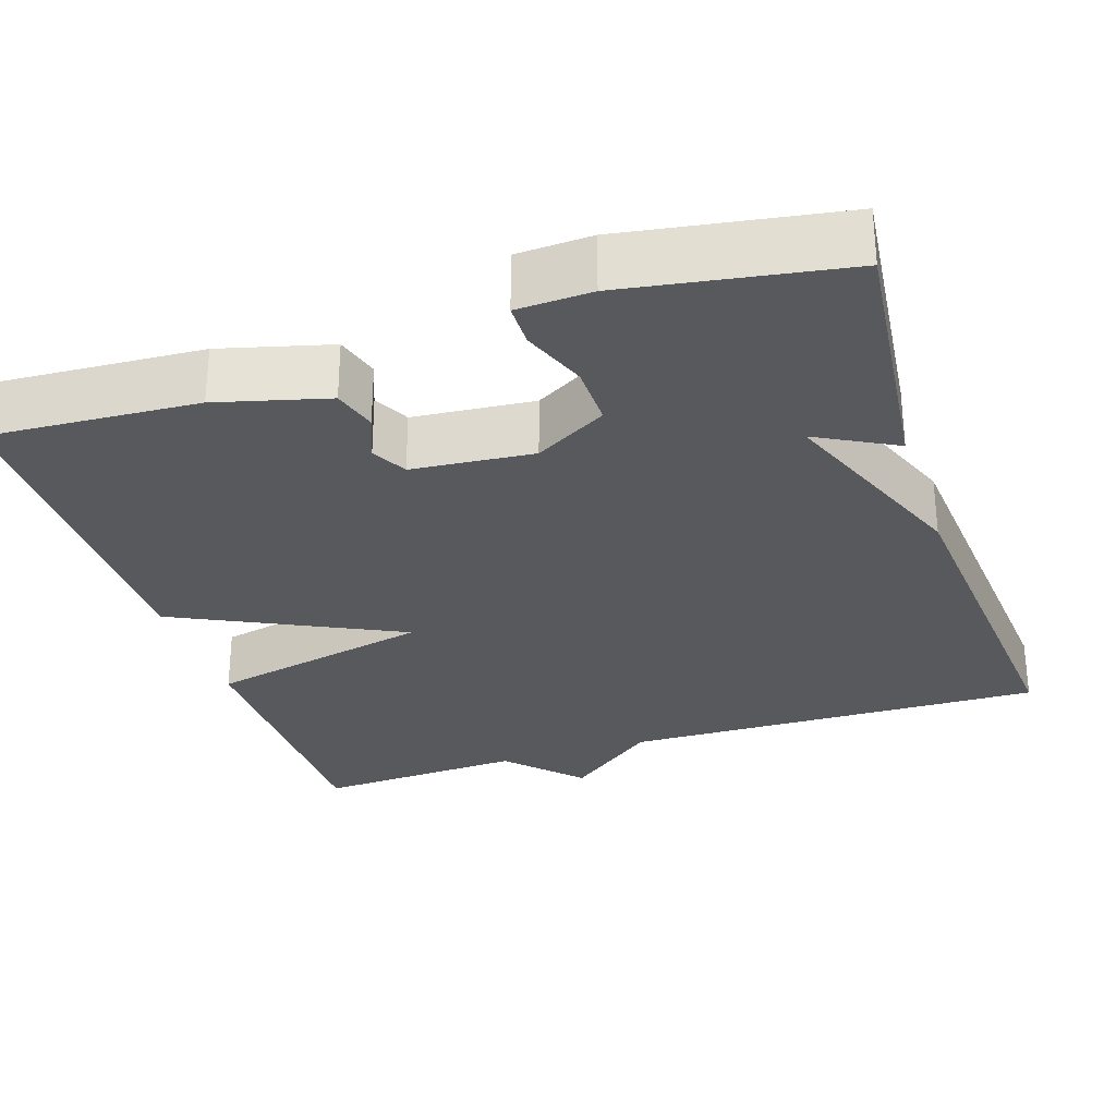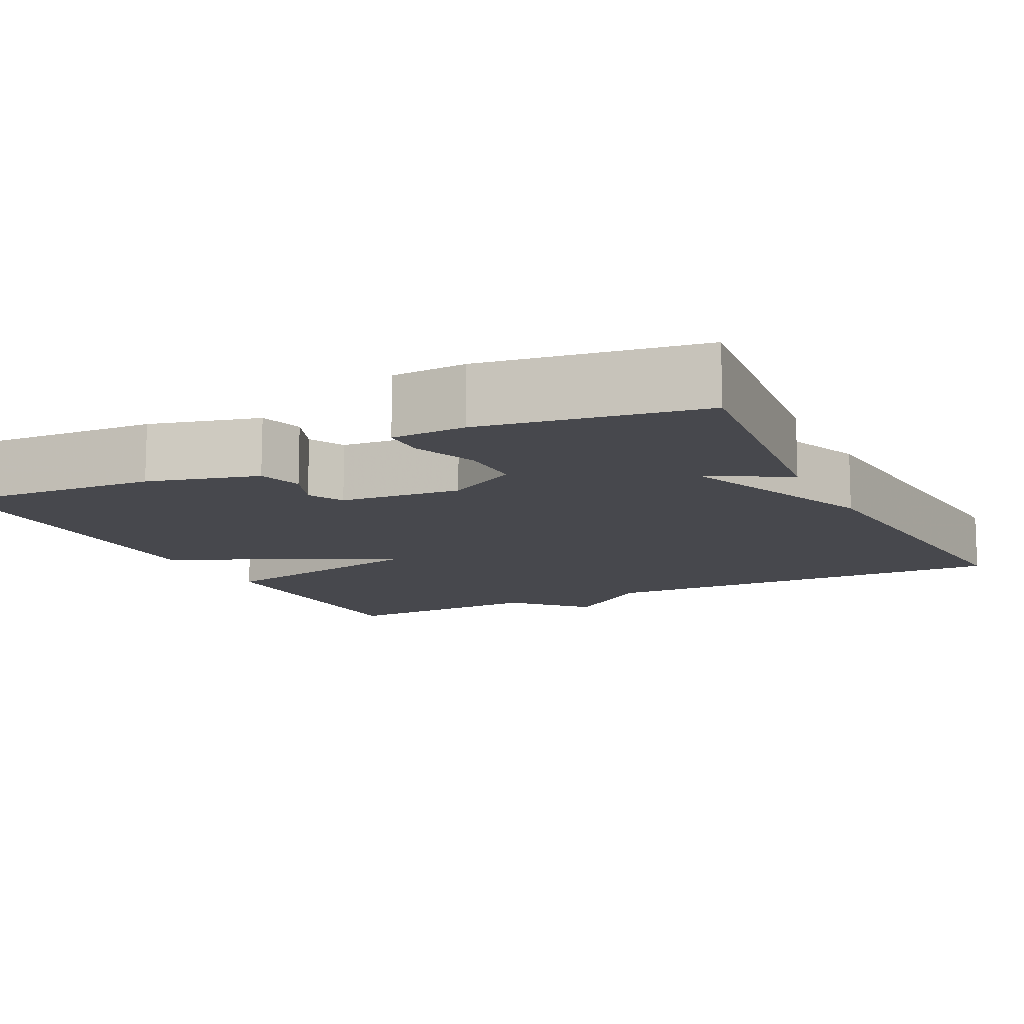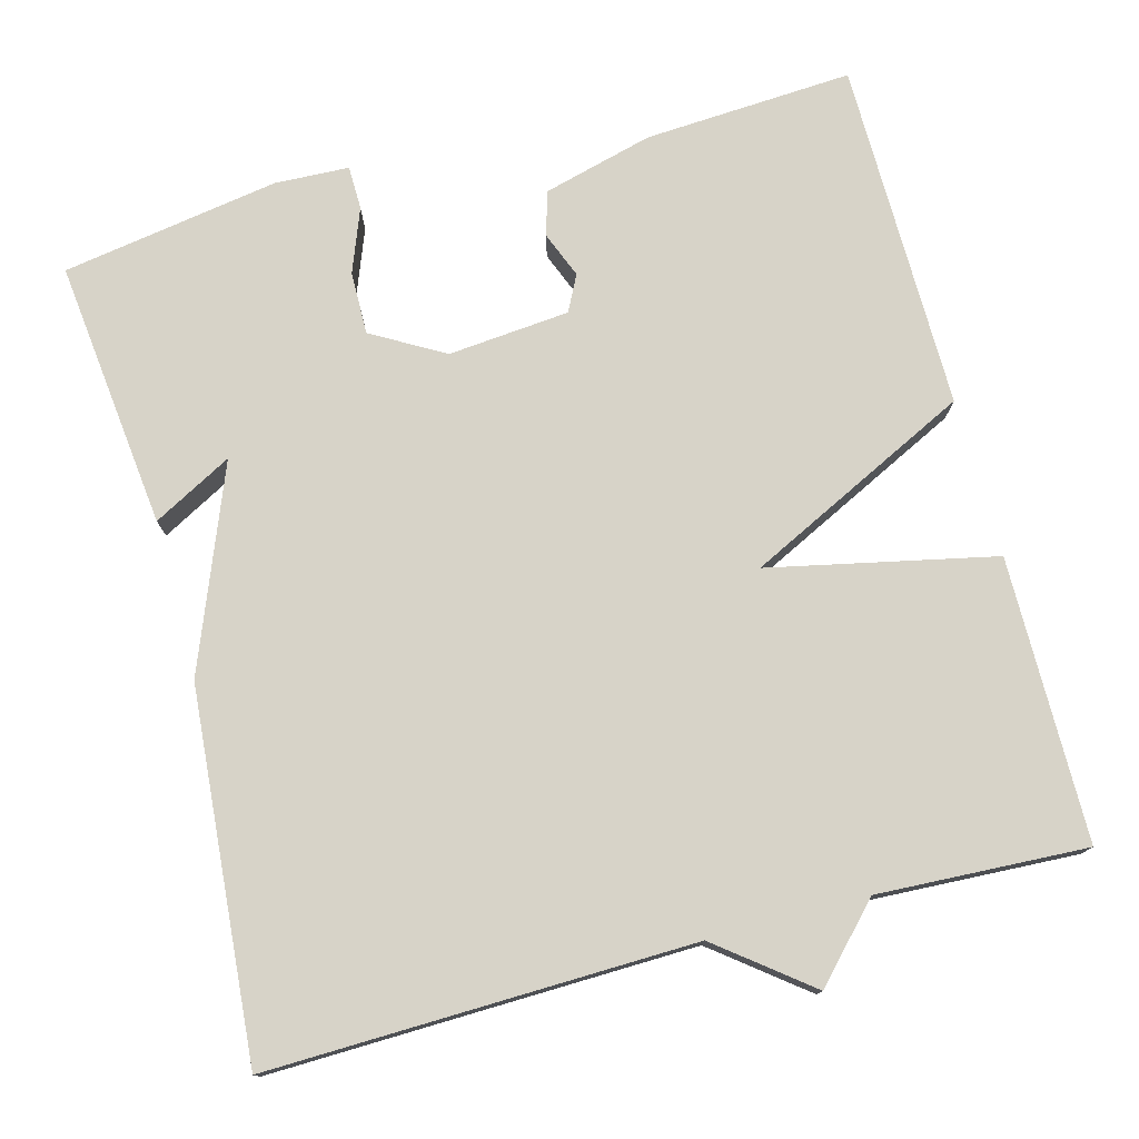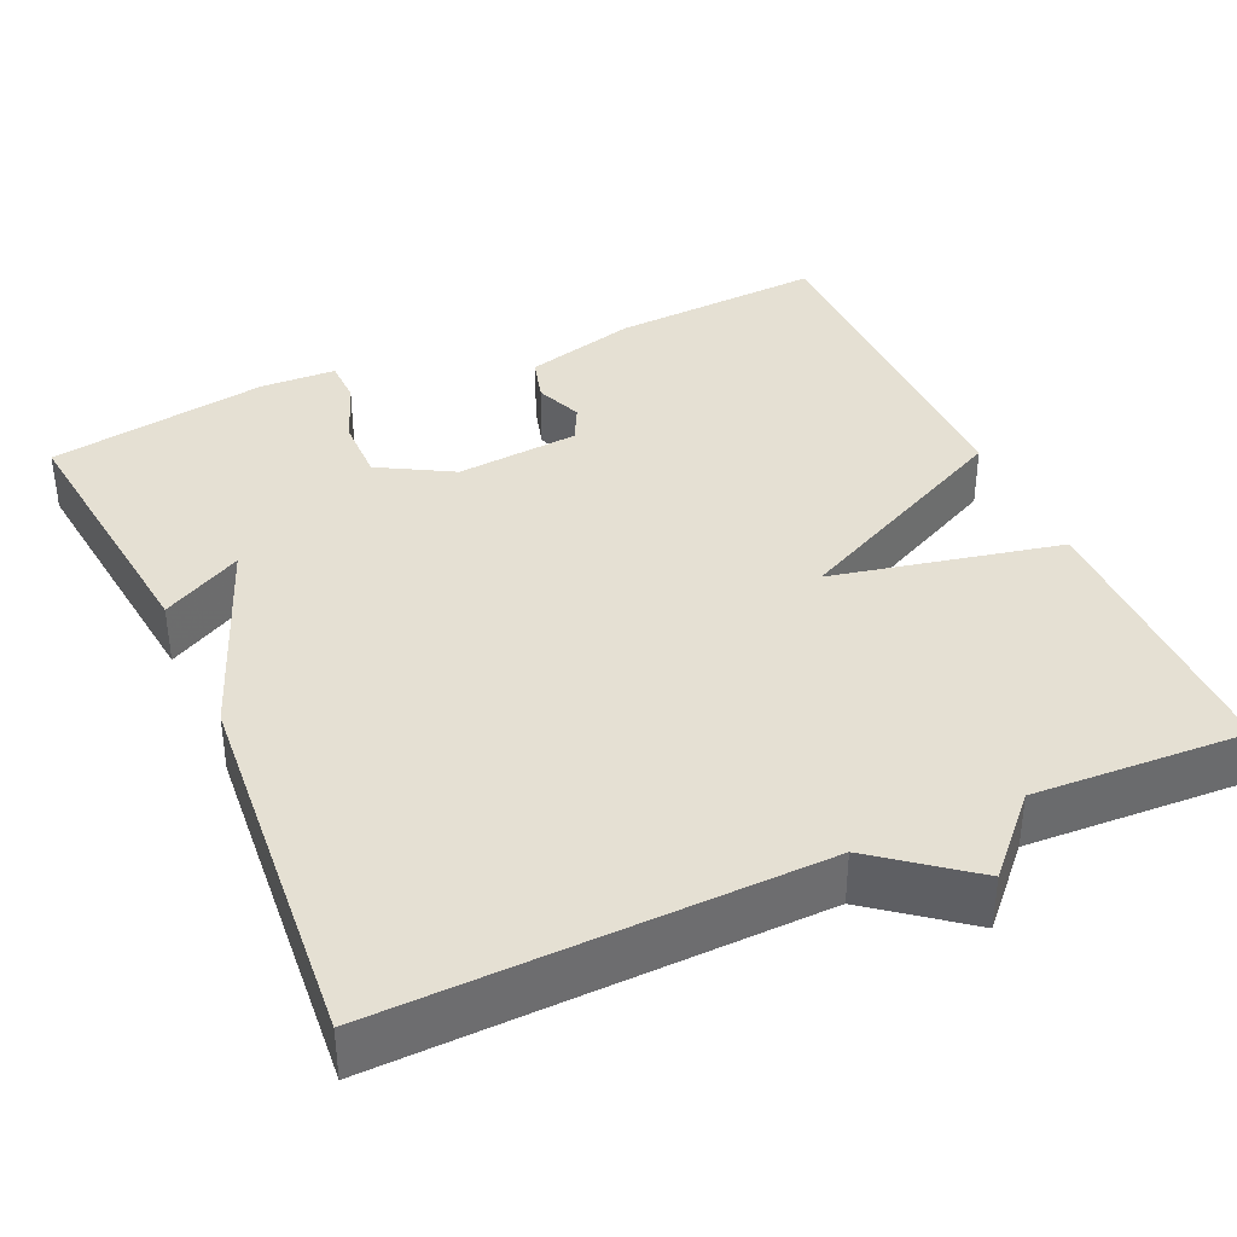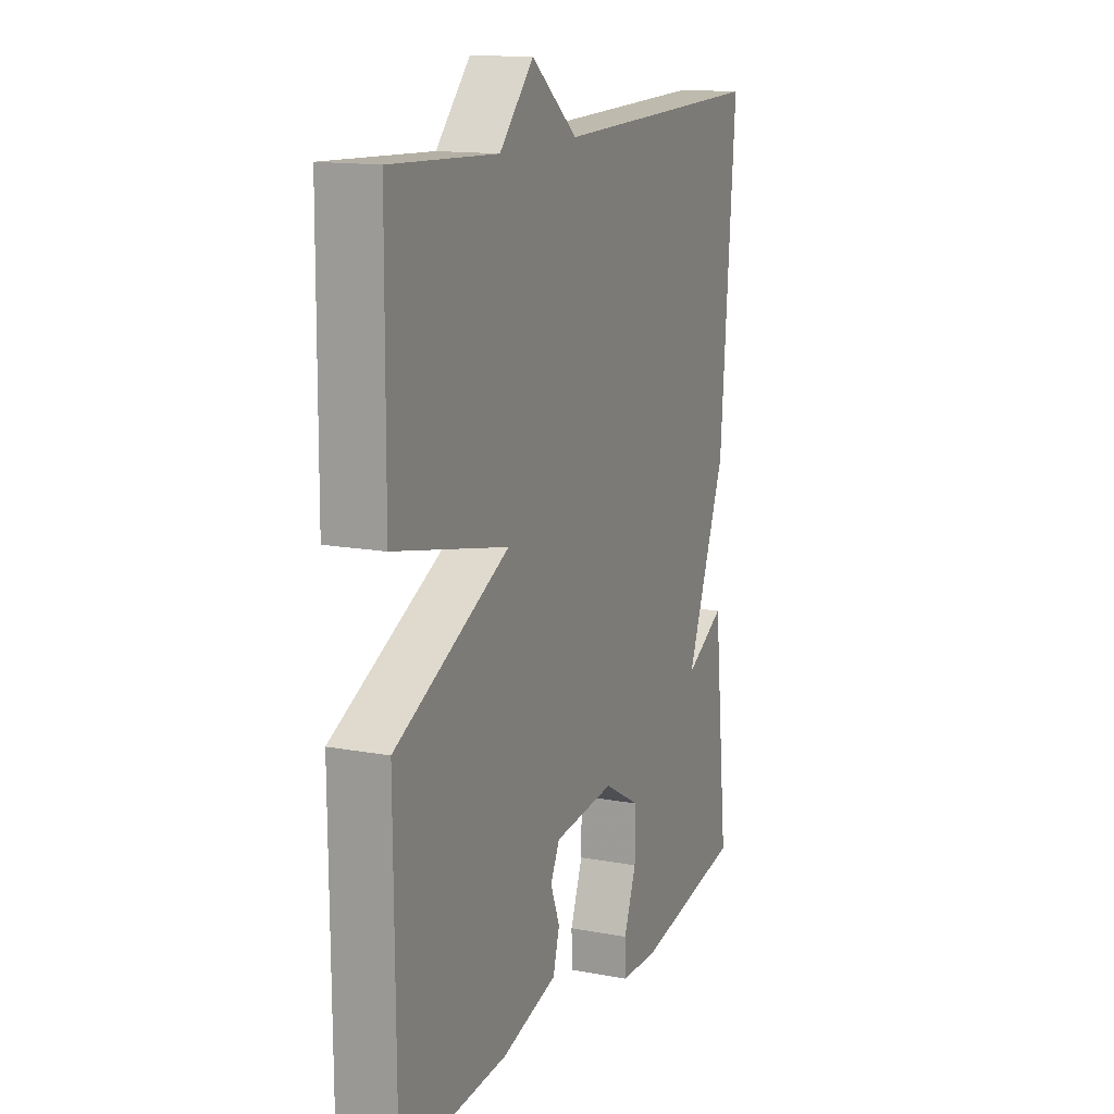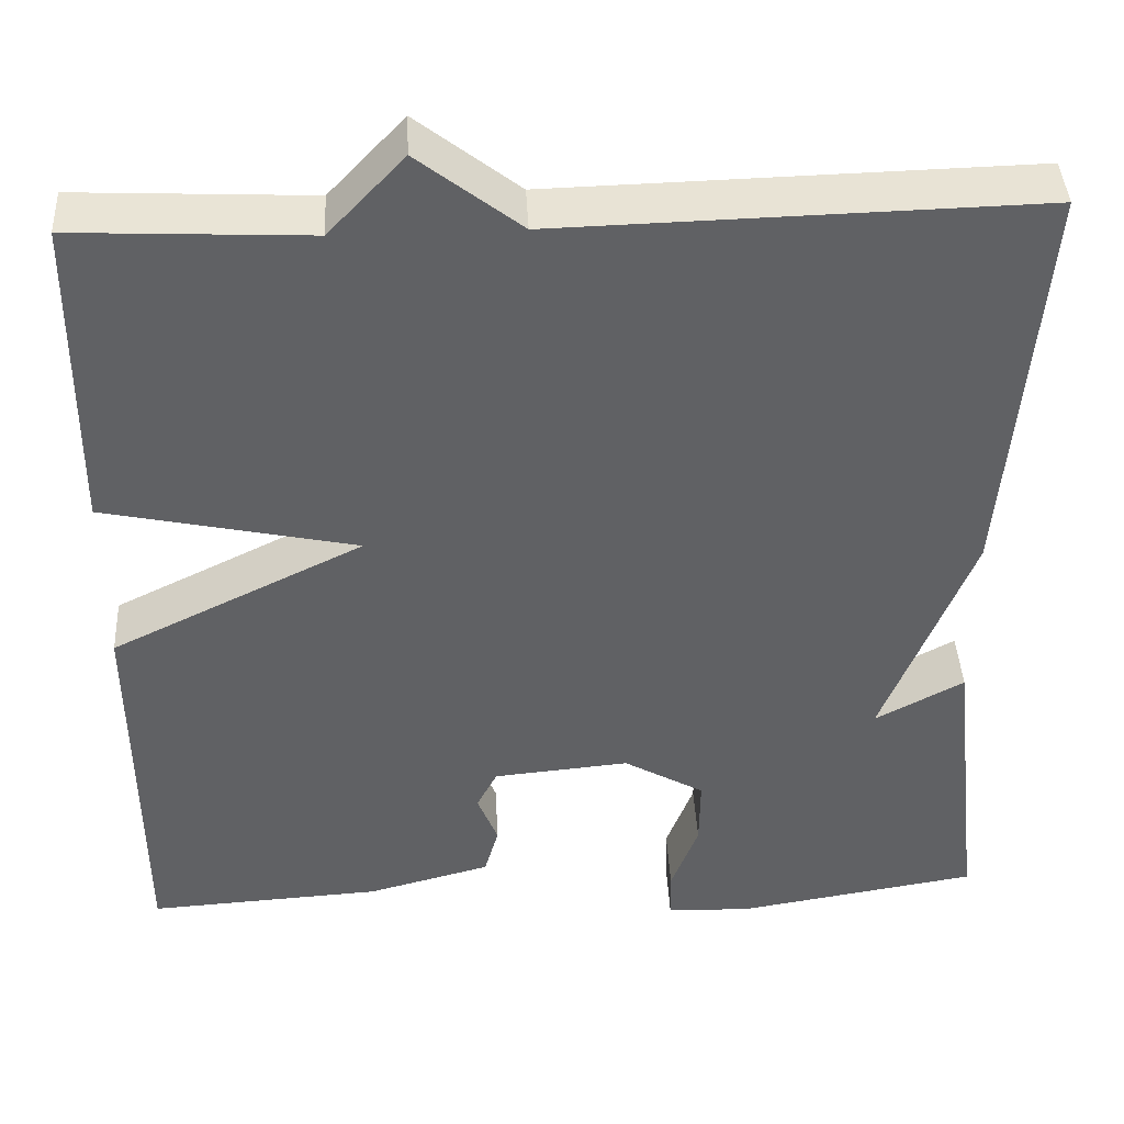
<metadata>
{"format":"obj","ext":"obj","renderer":"f3d","projection":"perspective","resolution":1024,"background":"white","views":[{"elev":-29.5,"azim":-161.7,"up":"+Y"},{"elev":-11.9,"azim":-153.3,"up":"+Y"},{"elev":76.6,"azim":-15.0,"up":"+Y"},{"elev":38.0,"azim":-24.3,"up":"+Y"},{"elev":14.2,"azim":112.3,"up":"+Z"},{"elev":41.8,"azim":177.0,"up":"+Z"}]}
</metadata>
<code>
v 0.5 0.07 -0.5
v 0.236 0.07 -0.484
v 0.097 0.07 -0.447
v 0.081 0.07 -0.391
v 0.104 0.07 -0.333
v 0.081 0.07 -0.288
v -0.072 0.07 -0.274
v -0.163 0.07 -0.326
v -0.162 0.07 -0.405
v -0.131 0.07 -0.486
v -0.132 0.07 -0.541
v -0.226 0.07 -0.545
v -0.5 0.07 -0.5
v -0.462 0.07 -0.161
v -0.362 0.07 -0.215
v -0.462 0.07 0.039
v -0.5 0.07 0.5
v 0.036 0.07 0.487
v 0.151 0.07 0.577
v 0.236 0.07 0.487
v 0.5 0.07 0.5
v 0.503 0.07 0.142
v 0.219 0.07 0.081
v 0.503 0.07 -0.058
v 0.5 0 -0.5
v 0.236 0 -0.484
v 0.097 0 -0.447
v 0.081 0 -0.391
v 0.104 0 -0.333
v 0.081 0 -0.288
v -0.072 0 -0.274
v -0.163 0 -0.326
v -0.162 0 -0.405
v -0.131 0 -0.486
v -0.132 0 -0.541
v -0.226 0 -0.545
v -0.5 0 -0.5
v -0.462 0 -0.161
v -0.362 0 -0.215
v -0.462 0 0.039
v -0.5 0 0.5
v 0.036 0 0.487
v 0.151 0 0.577
v 0.236 0 0.487
v 0.5 0 0.5
v 0.503 0 0.142
v 0.219 0 0.081
v 0.503 0 -0.058
f 1 2 3
f 24 1 3
f 23 24 3
f 20 21 22 23
f 18 19 20 23
f 17 18 23
f 16 17 23
f 15 16 23
f 13 14 15
f 12 13 15
f 11 12 15
f 10 11 15
f 9 10 15
f 8 9 15
f 7 8 15 23
f 6 7 23
f 5 6 23
f 3 4 5
f 3 5 23
f 27 26 25
f 27 25 48
f 27 48 47
f 47 46 45 44
f 47 44 43 42
f 47 42 41
f 47 41 40
f 47 40 39
f 39 38 37
f 39 37 36
f 39 36 35
f 39 35 34
f 39 34 33
f 39 33 32
f 47 39 32 31
f 47 31 30
f 47 30 29
f 29 28 27
f 47 29 27
f 1 25 26 2
f 2 26 27 3
f 3 27 28 4
f 4 28 29 5
f 5 29 30 6
f 6 30 31 7
f 7 31 32 8
f 8 32 33 9
f 9 33 34 10
f 10 34 35 11
f 11 35 36 12
f 12 36 37 13
f 13 37 38 14
f 14 38 39 15
f 15 39 40 16
f 16 40 41 17
f 17 41 42 18
f 18 42 43 19
f 19 43 44 20
f 20 44 45 21
f 21 45 46 22
f 22 46 47 23
f 23 47 48 24
f 24 48 25 1

</code>
